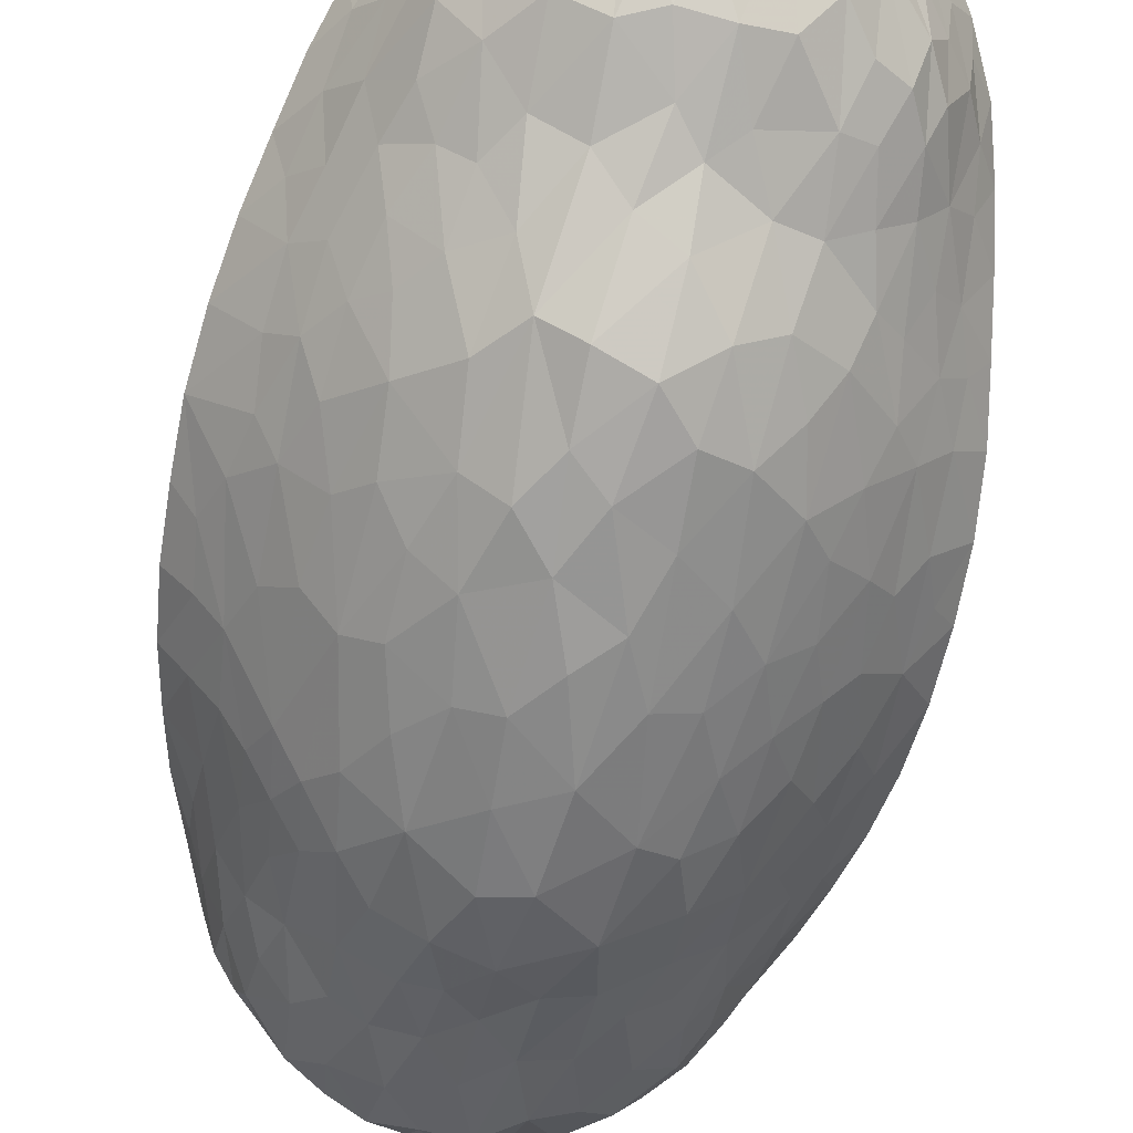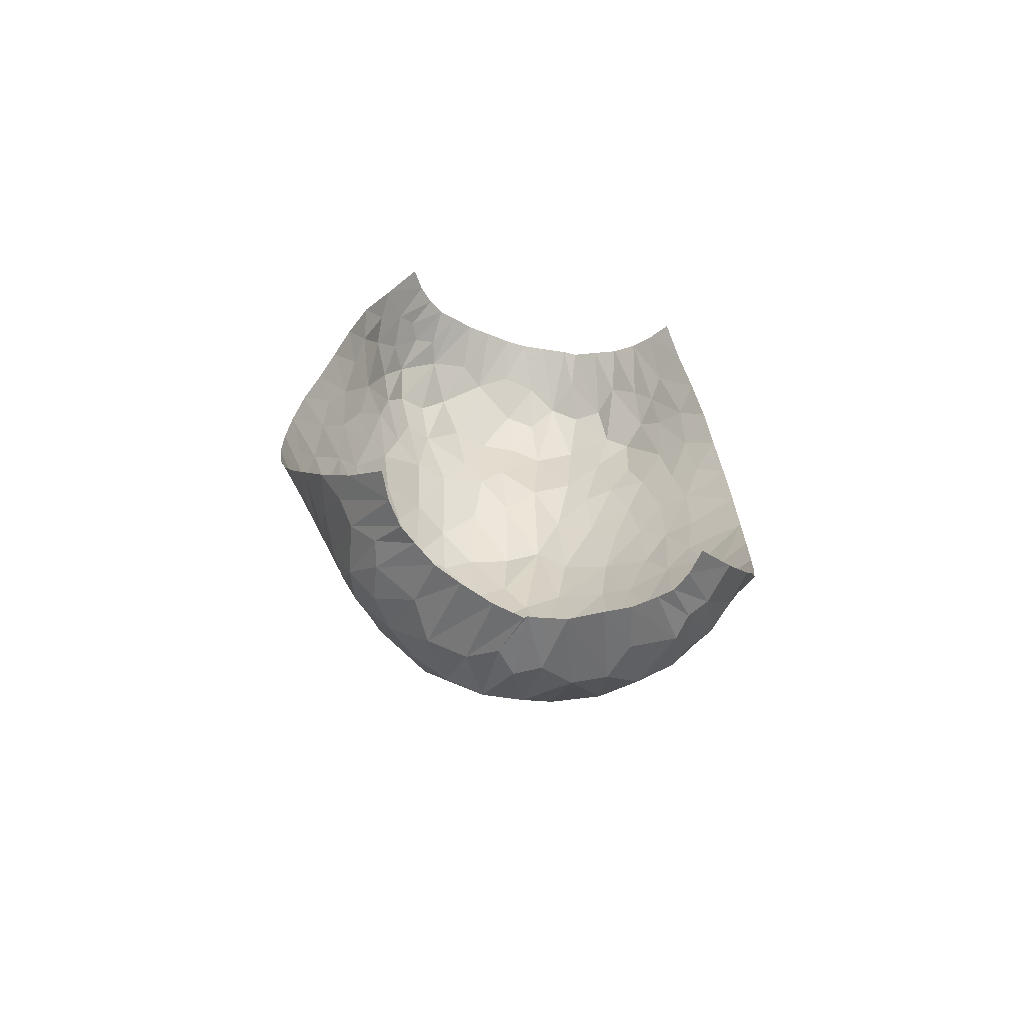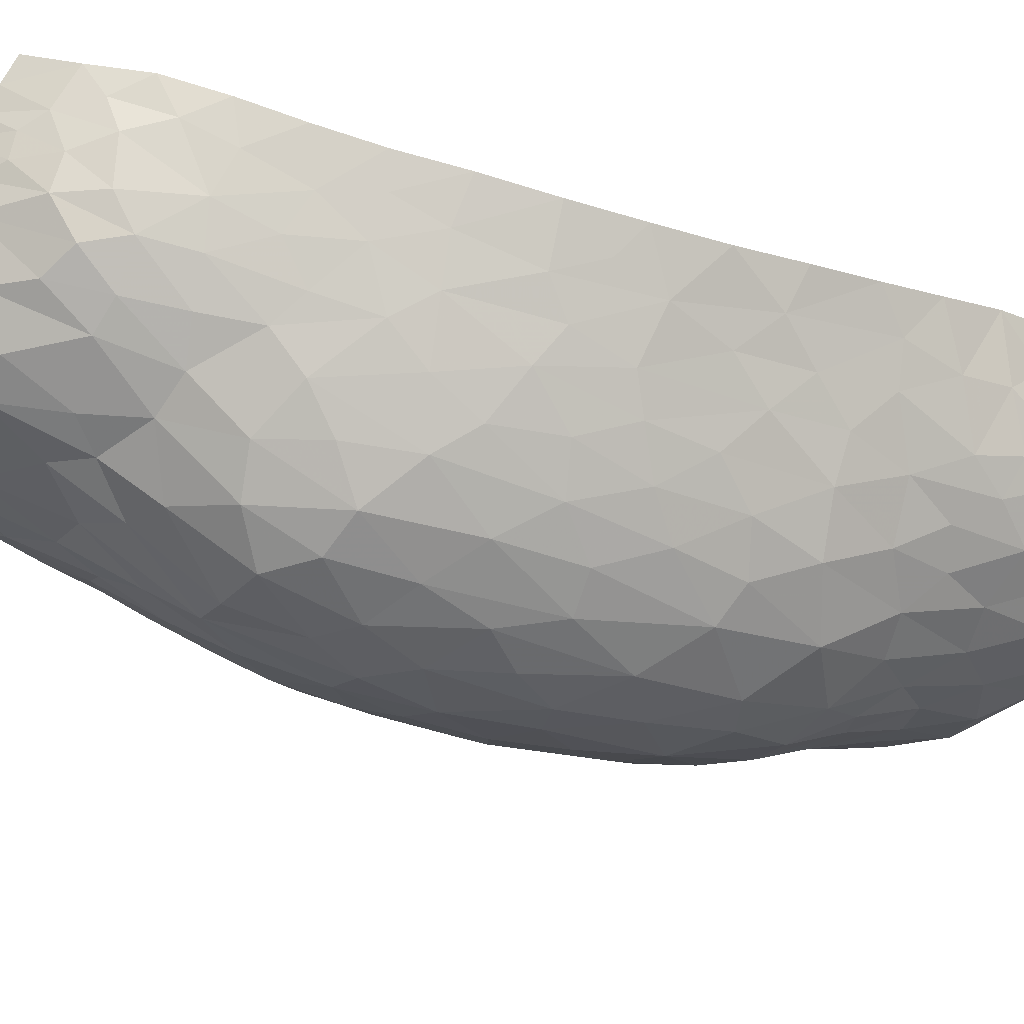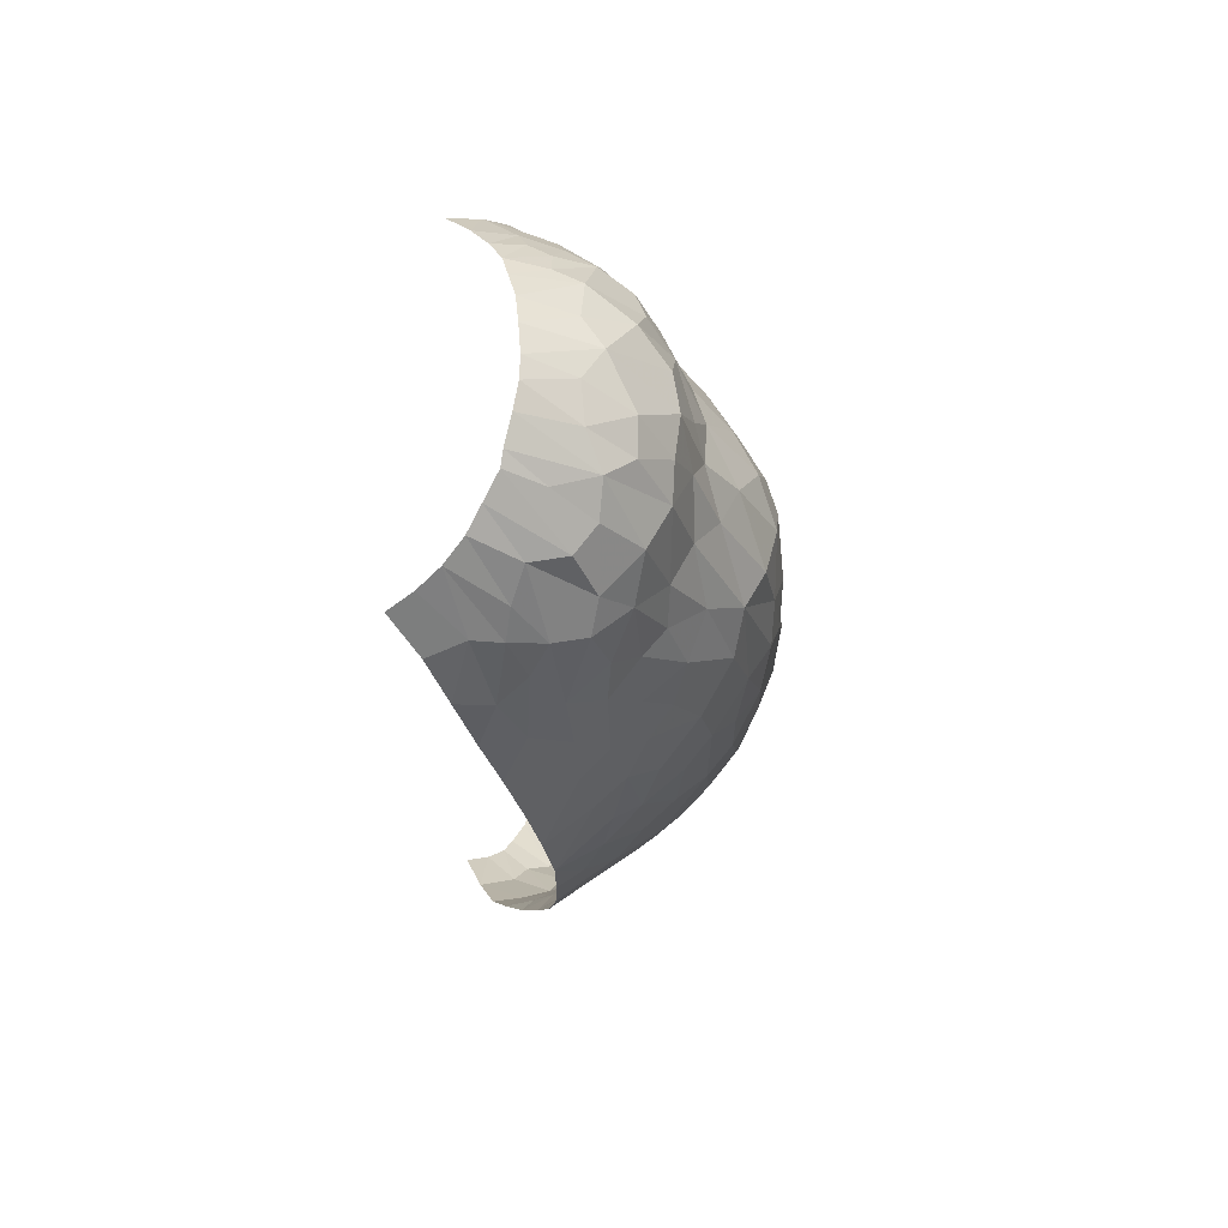
<metadata>
{"format":"obj","ext":"obj","renderer":"f3d","projection":"perspective","resolution":1024,"background":"white","views":[{"elev":-66.0,"azim":168.6,"up":"+Z"},{"elev":-70.9,"azim":-13.8,"up":"+Y"},{"elev":-44.9,"azim":-109.7,"up":"+Z"},{"elev":69.5,"azim":95.1,"up":"+Y"}]}
</metadata>
<code>
v -0.05588 -0.1528 0.113
v 0.05071 -0.1512 0.1108
v 0.06119 0.1512 0.1141
v -0.05927 0.1521 0.1112
v -0.0001057 -1.105e-05 0.001292
v -0.09488 -0.0001645 0.06763
v -0.0009686 -0.1712 0.08293
v 0.09546 -0.0002226 0.06779
v 1.97e-05 0.1736 0.08327
v 0.0497 -0.1004 0.0455
v -0.04952 0.1 0.04527
v 0.04958 0.1002 0.04521
v -6.951e-06 -0.1076 0.02927
v 0.03171 -0.1627 0.09067
v 0.08433 -0.08421 0.08332
v 0.07449 -0.04908 0.05194
v 0.06521 -0.1303 0.07648
v 0.06953 -0.09255 0.06295
v 0.09232 -0.04436 0.07179
v 0.08524 -0.02382 0.05877
v 0.08342 -0.04665 0.06198
v 0.07615 -0.06985 0.06226
v 0.07716 -0.08593 0.0726
v 0.07329 -0.1214 0.09677
v 0.08844 -0.06491 0.07682
v 0.07158 -0.1091 0.07573
v 0.07011 -0.124 0.08587
v 0.04447 -0.1556 0.09708
v 0.06343 -0.1377 0.1034
v 0.05894 -0.1421 0.0909
v 0.04835 -0.153 0.1028
v 0.09467 -0.02247 0.06868
v 0.08612 0.08427 0.08241
v 0.05807 0.02007 0.02979
v 0.07063 -0.01105 0.04181
v 0.07661 -0.02699 0.0495
v 0.08236 0.009292 0.05376
v 0.04439 -0.0436 0.02076
v 0.07107 0.02003 0.04231
v 0.09367 0.04426 0.0713
v 0.06218 0.06185 0.04171
v 0.0798 0.04525 0.05623
v 0.06426 0.03857 0.03748
v 0.0712 0.04936 0.04728
v 0.07251 0.08506 0.06286
v 0.06899 0.07123 0.05255
v 0.06185 0.09487 0.05402
v 0.05728 0.08242 0.0442
v 0.03429 0.06274 0.01776
v 0.05009 0.05076 0.0263
v 0.07559 0.1207 0.09639
v 0.03351 0.1662 0.08996
v 0.06602 0.1222 0.07541
v 0.06742 0.1054 0.06543
v 0.07626 0.09802 0.0757
v 0.05524 0.1284 0.05915
v 0.08158 0.1029 0.08914
v 0.05617 0.1112 0.05353
v 0.07833 0.02725 0.05105
v 0.04342 0.08066 0.03182
v 0.05289 0.06845 0.03506
v 0.01736 0.1369 0.03969
v 0.03159 0.1129 0.0387
v 0.04009 0.09972 0.0385
v 0.02927 0.08969 0.02739
v 0.01711 0.11 0.03286
v -0.01668 0.1198 0.03556
v 0.009727 0.07378 0.01023
v 0.001055 0.1226 0.03466
v 0.02253 0.07578 0.01599
v 0.01937 0.03528 0.005581
v -2.779e-05 0.1573 0.05097
v -0.00793 0.09372 0.02068
v 0.03945 0.01698 0.01465
v 0.005604 0.1421 0.04019
v -0.009113 0.1411 0.03961
v -0.03589 0.1653 0.09038
v -0.0181 0.1717 0.08543
v -0.0321 0.1489 0.05394
v -0.02251 0.1403 0.04303
v -0.01671 0.1629 0.06146
v -0.03614 0.1209 0.04283
v 0.005721 0.1001 0.02557
v -0.007652 0.1117 0.03173
v 0.04869 0.02842 0.02207
v -0.02605 0.1626 0.06925
v -0.02741 0.1694 0.08722
v -0.04047 0.155 0.06954
v -0.007875 0.1732 0.08373
v -0.03387 0.07981 0.02387
v -0.08517 0.08355 0.0821
v -0.0488 0.1584 0.0975
v -0.05166 0.13 0.05619
v -0.03777 0.09777 0.037
v -0.025 0.1017 0.03207
v -0.0514 0.1494 0.07991
v -0.04609 0.118 0.04788
v -0.04139 0.1361 0.05207
v -0.04331 0.1565 0.07921
v 0.08763 -0.004793 0.05981
v 0.06124 -0.04289 0.0355
v 0.09557 0.02226 0.0679
v 0.09041 0.06501 0.07625
v 0.08115 0.07782 0.07114
v 0.07789 0.06574 0.06109
v 0.07313 0.1157 0.08425
v 0.04938 0.1587 0.09943
v 0.06288 0.139 0.09186
v 0.0541 0.1446 0.081
v 0.05554 0.1545 0.1063
v 0.06147 0.1356 0.08203
v 0.04183 0.1629 0.09373
v 0.05922 0.1318 0.07018
v 0.04377 0.1242 0.04806
v 0.04085 0.1521 0.06533
v 0.03179 0.1384 0.04604
v 0.04639 0.1374 0.05764
v 0.01953 0.1713 0.08559
v 0.02018 0.1606 0.05878
v 0.03151 0.1541 0.05893
v 0.00931 0.1732 0.0841
v 0.008491 0.1654 0.06482
v 0.01182 0.1544 0.0502
v -0.001688 0.04061 0.003485
v 0.007627 0.02179 0.002759
v 0.0232 -0.01513 0.006448
v 0.009772 0.05066 0.006065
v -0.006081 0.0689 0.007565
v -0.02065 0.07775 0.01477
v -0.03362 0.01861 0.01079
v -0.03113 0.05149 0.01174
v -0.05962 0.04347 0.0343
v -0.01819 0.0312 0.005699
v -0.04632 0.03878 0.02055
v -0.04951 0.07091 0.03253
v -0.01992 -0.007391 0.00474
v -0.01747 0.05594 0.007162
v -0.05977 -0.03122 0.03268
v -0.04166 0.06077 0.02245
v -0.01153 0.01104 0.002918
v -0.004456 -0.05872 0.006156
v -0.04062 -0.02595 0.01601
v -0.05674 0.006388 0.02784
v -0.007609 -0.02833 0.00256
v -0.02492 -0.04307 0.008697
v 0.009819 -0.0377 0.004467
v 0.01084 -0.01335 0.002587
v 0.01654 -0.08028 0.01469
v 0.008843 -0.06239 0.0077
v -0.0001798 -0.08492 0.01478
v 0.02745 -0.05073 0.01111
v -0.02653 -0.09465 0.0283
v -0.01269 -0.09597 0.02438
v -0.02217 -0.07305 0.01356
v -0.03297 -0.1649 0.0905
v -0.04196 -0.06557 0.02254
v -0.01881 -0.142 0.04291
v -0.01181 -0.121 0.03538
v -0.02591 -0.1197 0.0387
v 0.00696 -0.1521 0.04606
v -0.04671 -0.1007 0.04319
v -0.04129 -0.146 0.05796
v 0.0006611 -0.1322 0.03782
v -0.03541 -0.1046 0.03743
v -0.04274 -0.08538 0.03341
v -0.04171 -0.1248 0.04645
v -0.05602 -0.06354 0.0353
v -0.006531 -0.1519 0.04458
v 0.02533 -0.12 0.03873
v -0.08565 -0.08453 0.08307
v -0.03155 -0.1399 0.04752
v -0.01235 -0.1705 0.08423
v 0.000155 -0.1658 0.06033
v 0.01191 -0.1186 0.0348
v -0.06499 -0.1215 0.07001
v -0.01578 -0.1631 0.06137
v 0.01197 -0.1701 0.08467
v 0.01798 -0.139 0.04192
v 0.02097 -0.1002 0.0283
v -0.05448 -0.1294 0.05895
v -0.02887 -0.1583 0.06181
v 0.003557 -0.1709 0.08336
v 0.0197 -0.1614 0.05988
v 0.01 -0.09823 0.02425
v 0.03666 -0.09714 0.03436
v -0.02369 -0.168 0.08752
v -0.03613 -0.1581 0.07463
v -0.04604 -0.1584 0.0982
v -0.05048 -0.1487 0.0791
v -0.03272 -0.00734 0.01034
v -0.0449 0.00366 0.01782
v -0.05156 -0.01689 0.0238
v -0.04951 -0.04351 0.02466
v -0.05474 0.02779 0.02694
v 0.03501 -0.02784 0.0128
v -0.03615 -0.04757 0.01526
v -0.09263 -0.04383 0.07196
v -0.001626 -0.1712 0.08217
v -0.06073 -0.102 0.05548
v 0.02299 -0.1664 0.08836
v 0.04297 -0.1467 0.05928
v 0.03555 -0.158 0.07529
v 0.05094 -0.1493 0.07846
v 0.03112 -0.1576 0.06316
v 0.03321 -0.139 0.04773
v 0.05304 -0.1478 0.0867
v 0.04473 -0.1244 0.04929
v 0.05563 -0.1319 0.06206
v 0.04982 -0.07248 0.03272
v 0.03158 -0.07746 0.02075
v -0.04866 -0.1453 0.0669
v -0.05842 -0.1355 0.07011
v -0.07489 -0.1221 0.09673
v -0.06134 -0.1385 0.08721
v -0.07472 -0.05208 0.05377
v -0.006425 -0.1666 0.06732
v -0.06029 -0.1173 0.06072
v -0.05247 -0.1134 0.05113
v -0.05684 -0.08464 0.04611
v -0.06531 -0.0647 0.04673
v -0.06818 -0.04133 0.04304
v -0.07105 -0.005356 0.04202
v -0.07355 -0.09406 0.06943
v -0.0715 -0.0762 0.05898
v -0.08958 -0.06489 0.07685
v -0.08013 -0.0746 0.06931
v 0.03621 -0.1162 0.04202
v 0.05854 -0.1372 0.07209
v 0.06422 -0.1146 0.06426
v 0.06033 -0.09945 0.05424
v 0.06564 -0.07314 0.04993
v 0.05262 -0.05224 0.02906
v 0.04148 -0.06574 0.02336
v -0.05272 -0.1486 0.08785
v -0.07097 -0.1195 0.08287
v -0.07082 -0.1099 0.07339
v -0.08126 -0.1037 0.08994
v -0.05155 -0.1553 0.1047
v -0.06567 -0.1383 0.1042
v -0.0669 -0.1327 0.09334
v 0.05417 -0.1161 0.0539
v 0.06663 -0.05478 0.04434
v 0.05658 -0.08151 0.04328
v 0.05867 -0.06304 0.03797
v 0.03208 0.03837 0.01221
v 0.05071 -0.009981 0.02208
v 0.04021 -0.006643 0.01448
v 0.06122 -0.004558 0.03176
v -0.005229 0.1666 0.0672
v -0.06805 0.1024 0.06616
v -0.04277 0.1619 0.09292
v 0.06876 0.1373 0.104
v 0.04465 0.1537 0.07771
v 0.02465 0.1698 0.08591
v 0.02618 0.1635 0.07293
v 0.02677 0.01182 0.007282
v 0.008465 -0.1666 0.06491
v -0.04039 -0.1611 0.0947
v 0.0397 -0.1584 0.09449
v -0.06262 -0.01028 0.03365
v -0.06679 0.02001 0.03791
v -0.09234 0.04386 0.07174
v -0.08223 0.0214 0.05494
v -0.07491 0.01364 0.04641
v -0.07277 0.04529 0.04897
v -0.08331 -0.009405 0.05506
v -0.07684 -0.02861 0.05082
v -0.09433 -0.02225 0.06858
v -0.08423 -0.04001 0.06108
v -0.06235 0.07531 0.04842
v -0.08238 0.04635 0.06086
v -0.08865 0.06433 0.07632
v -0.07686 0.07895 0.06803
v -0.07424 0.06436 0.05782
v -0.08757 0.006615 0.0601
v -0.09435 0.02186 0.06844
v -0.06492 0.05616 0.04347
v -0.05382 0.08224 0.04236
v -0.07664 0.1204 0.09588
v -0.08257 0.06227 0.06758
v -0.06847 0.08427 0.05894
v -0.05978 0.1007 0.05512
v -0.07614 0.09801 0.07692
v -0.06841 0.1262 0.08058
v -0.08148 0.102 0.08895
v -0.07452 0.1133 0.08417
v -0.06199 0.1248 0.06678
v -0.05781 0.1174 0.05748
v -0.05495 0.1388 0.06755
v -0.06032 0.1373 0.07779
v -0.06843 0.1375 0.1024
v -0.05439 0.1551 0.1035
v -0.06102 0.1426 0.0909
v -0.05469 0.1489 0.08763
v -0.06922 0.1305 0.09134
v 0.07897 -0.1027 0.09056
v 0.07695 -0.09856 0.0805
f 16 21 36
f 153 13 150
f 83 70 66
f 124 133 140
f 13 153 158
f 163 13 158
f 242 36 101
f 65 70 49
f 25 22 23
f 208 241 207
f 275 266 263
f 271 262 276
f 117 114 56
f 48 47 12
f 140 136 144
f 148 210 151
f 178 183 205
f 23 18 26
f 36 37 35
f 19 20 21
f 26 297 23
f 31 29 30
f 241 229 230
f 230 18 231
f 25 21 22
f 37 39 35
f 8 100 32
f 22 21 16
f 36 21 20
f 18 23 22
f 22 16 231
f 18 229 26
f 25 19 21
f 17 27 26
f 29 24 27
f 23 15 25
f 297 15 23
f 17 228 206
f 296 27 24
f 29 31 2
f 28 30 206
f 30 27 17
f 29 27 30
f 20 19 32
f 30 28 31
f 34 248 39
f 50 34 43
f 10 243 209
f 20 32 100
f 35 248 101
f 36 20 100
f 101 36 35
f 44 46 41
f 60 48 12
f 50 245 85
f 146 126 147
f 42 59 102
f 34 39 43
f 37 59 39
f 102 40 42
f 105 46 44
f 104 103 33
f 39 44 43
f 39 59 44
f 70 245 49
f 103 105 40
f 41 43 44
f 112 253 109
f 47 48 46
f 105 44 42
f 46 45 47
f 55 54 45
f 45 54 47
f 50 61 60
f 46 48 41
f 60 12 64
f 85 34 50
f 43 41 50
f 61 48 60
f 54 56 58
f 106 55 57
f 111 107 109
f 58 12 47
f 45 104 55
f 53 113 54
f 106 57 51
f 53 54 55
f 53 106 111
f 119 62 116
f 54 58 47
f 55 33 57
f 114 58 56
f 102 59 37
f 44 59 42
f 63 64 114
f 49 50 60
f 50 41 61
f 48 61 41
f 78 86 81
f 65 60 64
f 12 58 114
f 60 65 49
f 114 64 12
f 65 64 63
f 62 66 63
f 63 66 65
f 62 69 66
f 245 70 71
f 69 62 75
f 84 95 73
f 69 84 83
f 66 69 83
f 119 116 120
f 76 84 69
f 66 70 65
f 70 68 127
f 125 127 124
f 74 245 256
f 76 67 84
f 75 76 69
f 94 95 82
f 124 140 125
f 147 256 125
f 246 74 247
f 123 62 119
f 75 72 76
f 76 80 67
f 81 79 80
f 86 79 81
f 80 82 67
f 89 78 81
f 79 86 88
f 81 76 72
f 82 80 79
f 76 81 80
f 249 81 72
f 98 88 93
f 94 82 97
f 73 68 83
f 70 83 68
f 95 84 67
f 83 84 73
f 245 50 49
f 246 85 74
f 77 88 87
f 86 87 88
f 91 273 283
f 86 78 87
f 98 82 79
f 131 134 130
f 249 89 81
f 137 128 129
f 92 294 251
f 94 97 11
f 77 99 88
f 291 292 4
f 135 94 278
f 95 94 90
f 95 90 129
f 82 95 67
f 295 279 286
f 99 289 88
f 98 97 82
f 97 93 288
f 88 98 79
f 97 98 93
f 251 99 77
f 99 96 289
f 102 100 8
f 36 100 37
f 35 39 248
f 210 233 151
f 55 104 33
f 100 102 37
f 104 105 103
f 105 104 45
f 46 105 45
f 105 42 40
f 108 110 107
f 53 55 106
f 106 51 108
f 111 106 108
f 110 252 3
f 253 112 52
f 113 109 253
f 107 111 108
f 252 110 108
f 113 111 109
f 54 113 56
f 109 107 112
f 111 113 53
f 117 56 253
f 63 114 116
f 123 72 75
f 63 116 62
f 117 116 114
f 119 120 255
f 56 113 253
f 117 115 120
f 9 249 122
f 254 118 255
f 122 72 123
f 117 120 116
f 115 254 255
f 119 121 122
f 119 118 121
f 9 122 121
f 62 123 75
f 119 122 123
f 73 128 68
f 127 128 124
f 5 147 125
f 127 125 71
f 146 147 144
f 195 126 151
f 70 127 71
f 128 127 68
f 73 129 128
f 131 133 137
f 95 129 73
f 129 90 131
f 134 139 135
f 194 191 134
f 90 94 135
f 133 131 130
f 265 132 277
f 138 260 221
f 133 130 136
f 137 124 128
f 139 131 90
f 194 134 132
f 278 94 11
f 134 135 132
f 142 190 191
f 136 130 190
f 131 137 129
f 124 137 133
f 213 235 237
f 145 141 144
f 131 139 134
f 90 135 139
f 140 5 125
f 133 136 140
f 149 146 141
f 140 144 5
f 154 145 196
f 145 144 136
f 261 222 260
f 138 193 192
f 136 190 145
f 144 141 146
f 154 156 152
f 145 154 141
f 150 148 149
f 149 151 146
f 147 126 256
f 144 147 5
f 163 174 13
f 146 151 126
f 150 149 141
f 151 149 148
f 142 196 145
f 150 13 184
f 179 185 210
f 195 151 38
f 187 162 211
f 168 163 158
f 154 150 141
f 152 159 158
f 152 153 154
f 154 153 150
f 193 142 192
f 164 159 152
f 216 173 168
f 159 157 158
f 171 162 181
f 152 158 153
f 163 168 160
f 152 165 164
f 166 171 159
f 183 204 205
f 174 179 184
f 165 156 167
f 167 219 165
f 166 159 164
f 212 217 175
f 168 158 157
f 174 163 178
f 165 152 156
f 166 164 161
f 156 193 167
f 161 164 165
f 199 217 218
f 166 162 171
f 223 226 170
f 162 166 180
f 176 168 157
f 177 183 257
f 174 178 169
f 184 179 148
f 176 157 181
f 221 220 167
f 159 171 157
f 160 168 173
f 186 172 181
f 168 176 216
f 178 163 160
f 174 169 179
f 188 214 238
f 189 155 187
f 181 157 171
f 7 173 216
f 160 183 178
f 173 7 257
f 200 202 204
f 205 207 227
f 169 185 179
f 218 166 161
f 212 214 234
f 181 187 186
f 172 176 181
f 160 173 257
f 7 182 257
f 202 200 14
f 150 184 148
f 174 184 13
f 209 185 10
f 233 209 232
f 211 162 180
f 187 181 162
f 155 186 187
f 212 180 217
f 234 214 188
f 258 155 189
f 191 190 130
f 145 190 142
f 134 191 130
f 260 192 143
f 142 191 192
f 143 192 191
f 167 193 138
f 193 156 196
f 261 194 132
f 191 194 143
f 247 38 246
f 126 195 247
f 193 196 142
f 154 196 156
f 219 199 218
f 197 225 269
f 176 172 198
f 219 220 224
f 202 203 201
f 177 200 204
f 169 227 185
f 203 202 14
f 204 202 201
f 206 259 28
f 208 207 201
f 204 201 205
f 204 183 177
f 207 205 201
f 178 205 169
f 17 206 30
f 259 206 203
f 201 203 208
f 227 10 185
f 203 228 208
f 228 229 208
f 231 243 230
f 243 244 209
f 179 210 148
f 233 185 209
f 212 211 180
f 187 211 189
f 212 175 214
f 211 212 189
f 235 214 175
f 240 235 213
f 238 239 1
f 215 220 221
f 223 224 226
f 176 198 216
f 7 216 198
f 218 217 180
f 236 217 199
f 166 218 180
f 219 218 161
f 165 219 161
f 220 219 167
f 221 167 138
f 220 215 224
f 221 260 222
f 222 266 267
f 143 194 261
f 264 266 222
f 199 223 236
f 219 224 199
f 269 225 226
f 199 224 223
f 215 226 224
f 215 269 226
f 170 226 225
f 205 227 169
f 10 227 207
f 206 228 203
f 229 228 17
f 26 229 17
f 230 229 18
f 22 231 18
f 10 207 241
f 16 242 231
f 243 231 244
f 246 232 101
f 233 232 38
f 151 233 38
f 185 233 210
f 258 234 188
f 212 234 189
f 175 236 235
f 223 237 236
f 236 175 217
f 237 223 170
f 235 240 214
f 236 237 235
f 238 240 239
f 240 238 214
f 213 239 240
f 229 241 208
f 10 241 230
f 36 242 16
f 101 232 244
f 230 243 10
f 244 231 242
f 101 244 242
f 209 244 232
f 256 245 71
f 85 245 74
f 246 38 232
f 85 246 34
f 247 74 256
f 38 247 195
f 34 246 248
f 101 248 246
f 122 249 72
f 89 249 9
f 250 288 287
f 289 290 287
f 52 115 253
f 99 251 96
f 108 51 252
f 117 253 115
f 119 255 118
f 115 52 254
f 115 255 120
f 125 256 71
f 247 256 126
f 177 257 182
f 160 257 183
f 192 260 138
f 234 258 189
f 203 14 259
f 261 260 143
f 263 265 271
f 222 261 264
f 265 261 132
f 263 264 265
f 6 275 276
f 265 264 261
f 266 264 263
f 278 277 135
f 272 273 91
f 268 197 269
f 221 267 215
f 222 267 221
f 266 268 269
f 215 267 269
f 266 6 268
f 269 267 266
f 281 270 282
f 273 274 281
f 273 280 274
f 262 271 280
f 272 280 273
f 273 250 283
f 271 265 274
f 277 274 265
f 281 274 270
f 263 271 276
f 6 266 275
f 135 277 132
f 263 276 275
f 274 277 270
f 282 278 11
f 277 278 270
f 262 280 272
f 279 285 286
f 274 280 271
f 270 278 282
f 273 281 250
f 11 97 288
f 250 281 282
f 286 250 284
f 285 91 283
f 287 284 250
f 92 292 293
f 250 286 283
f 286 285 283
f 286 284 295
f 288 250 282
f 287 288 289
f 288 282 11
f 289 288 93
f 289 93 88
f 290 289 96
f 96 251 294
f 284 287 290
f 279 295 291
f 284 290 293
f 290 96 294
f 291 293 292
f 92 293 294
f 290 294 293
f 284 293 295
f 291 295 293
f 27 297 26
f 296 297 27
f 15 297 296

</code>
